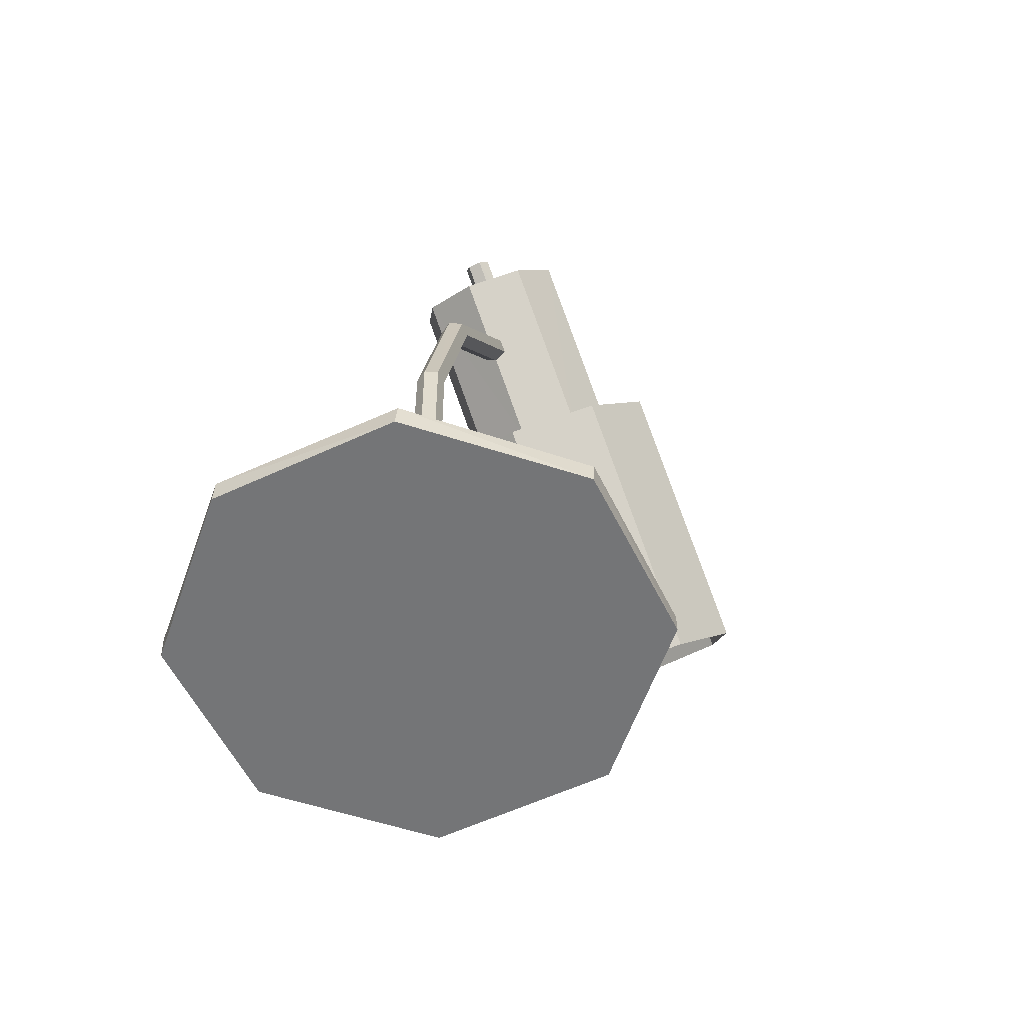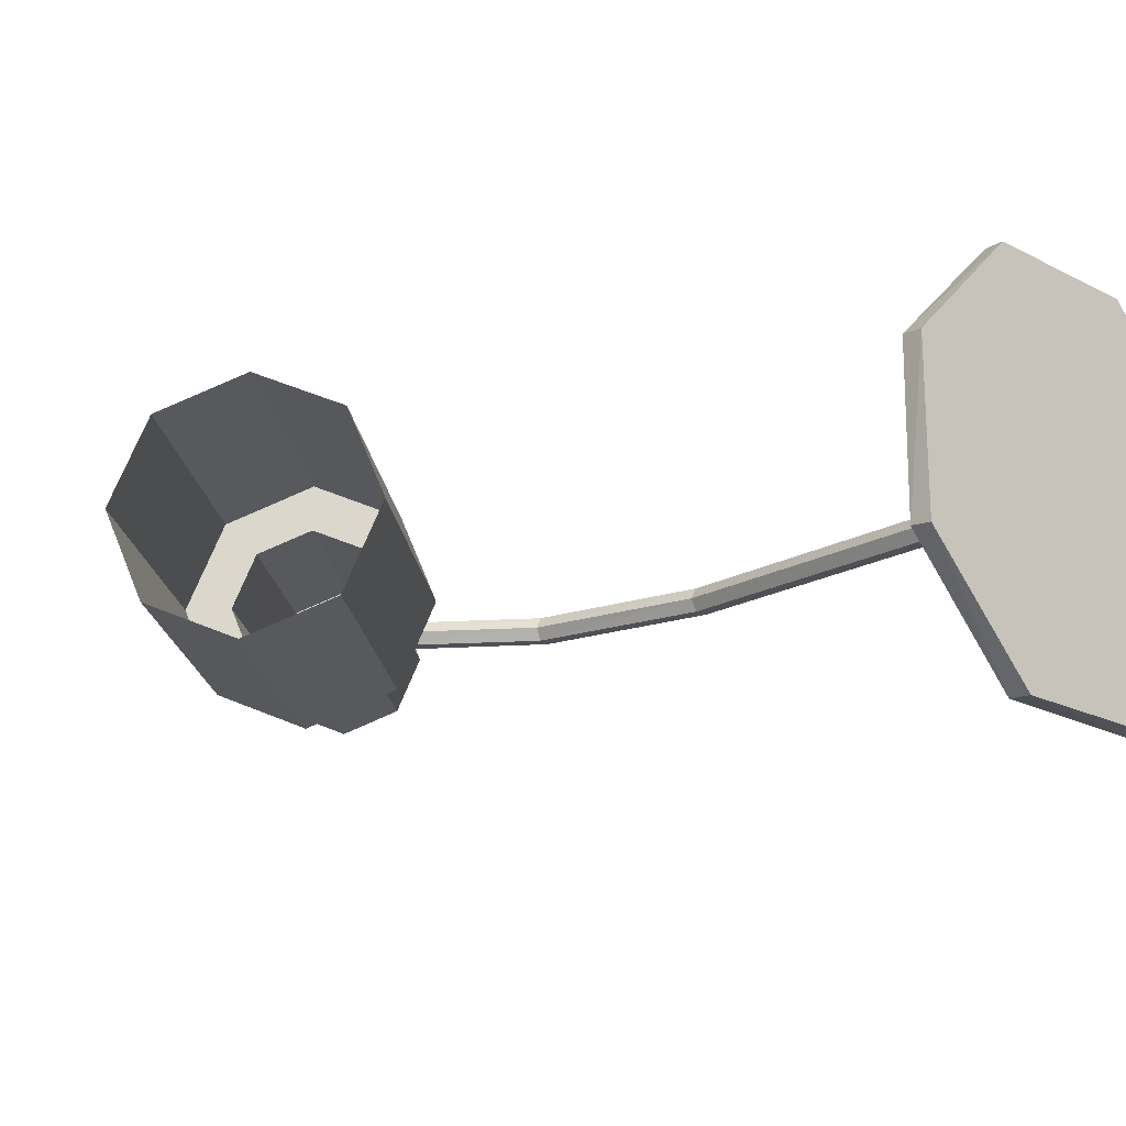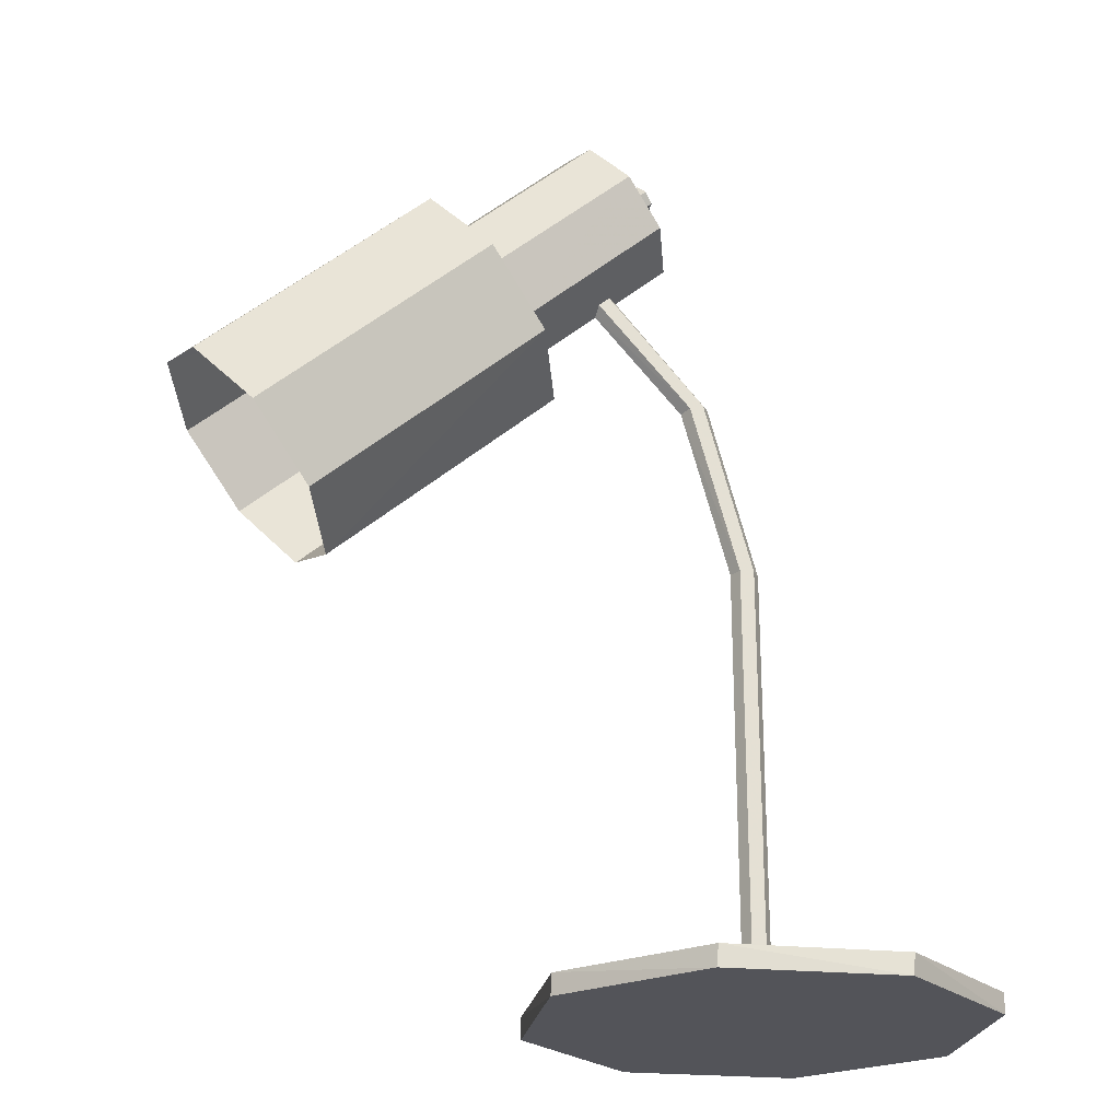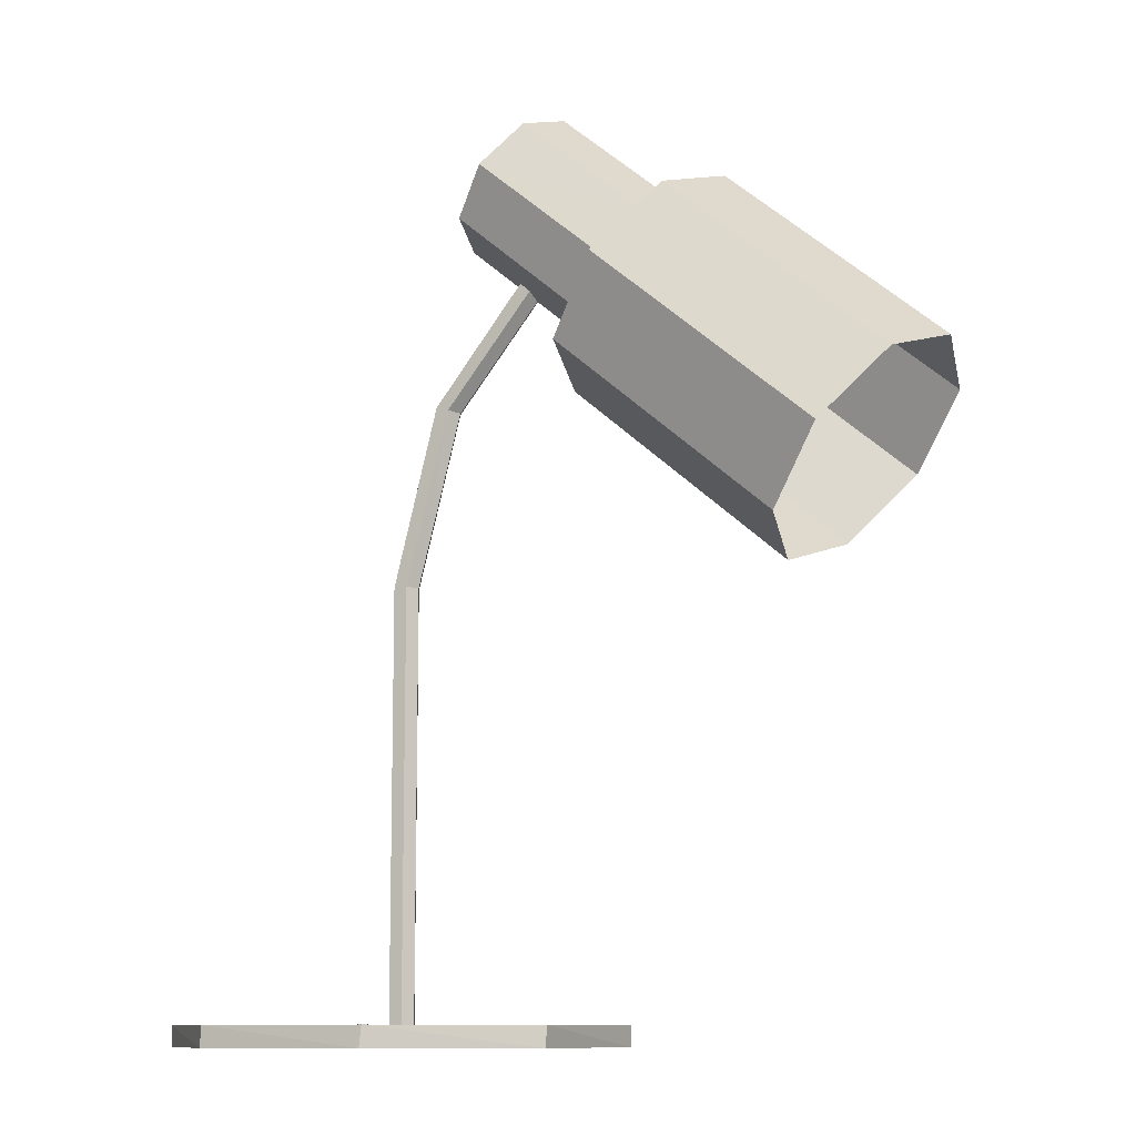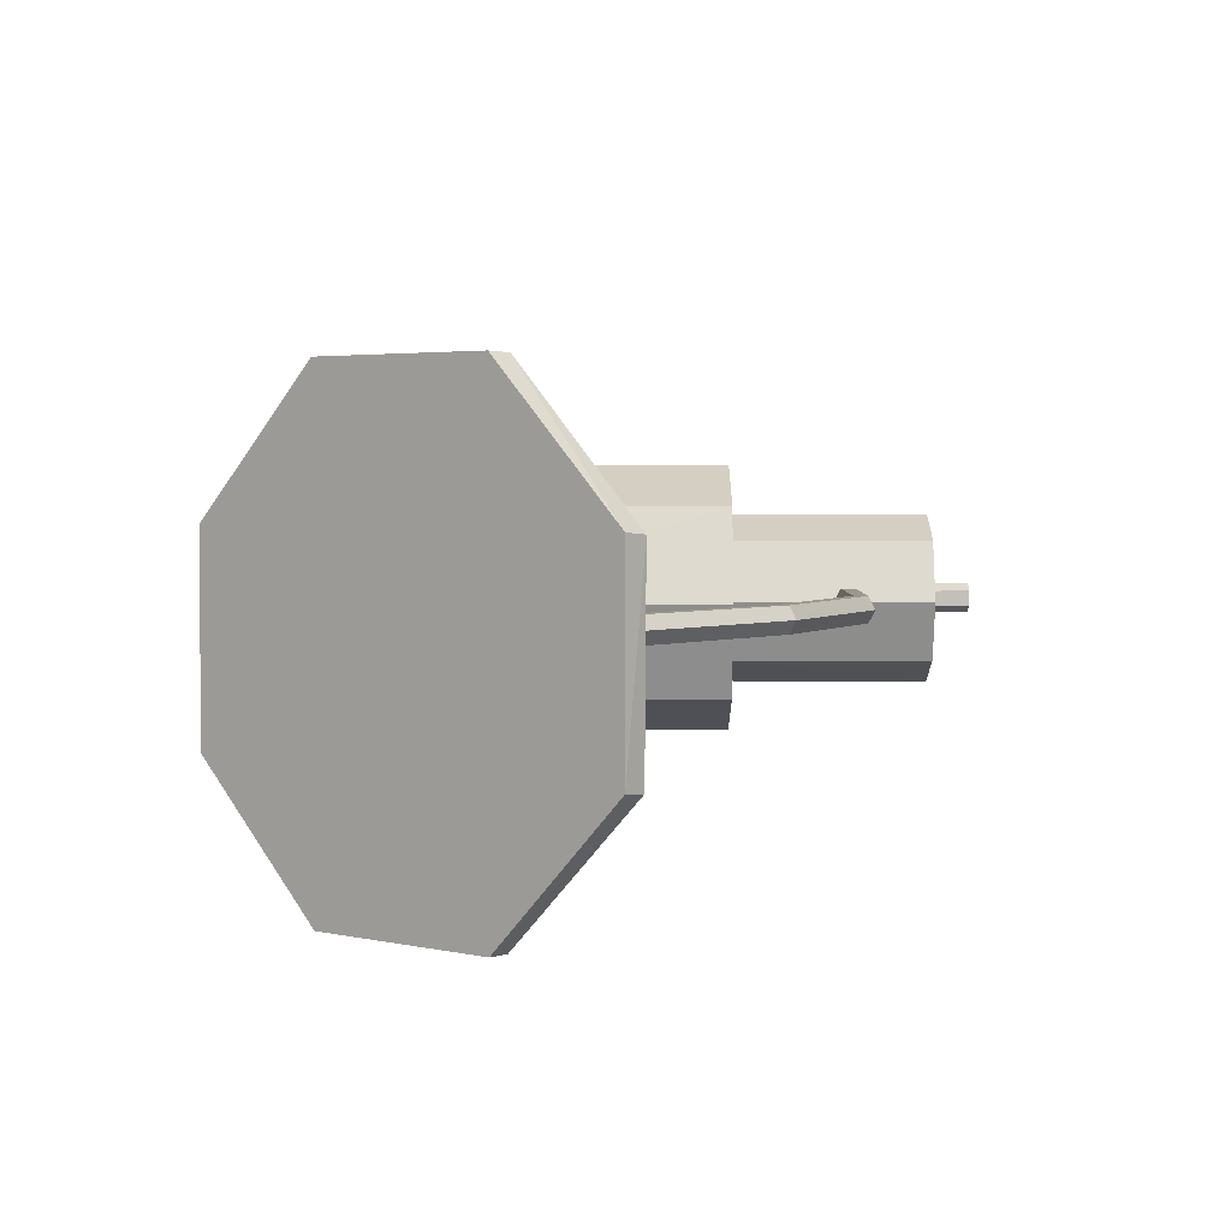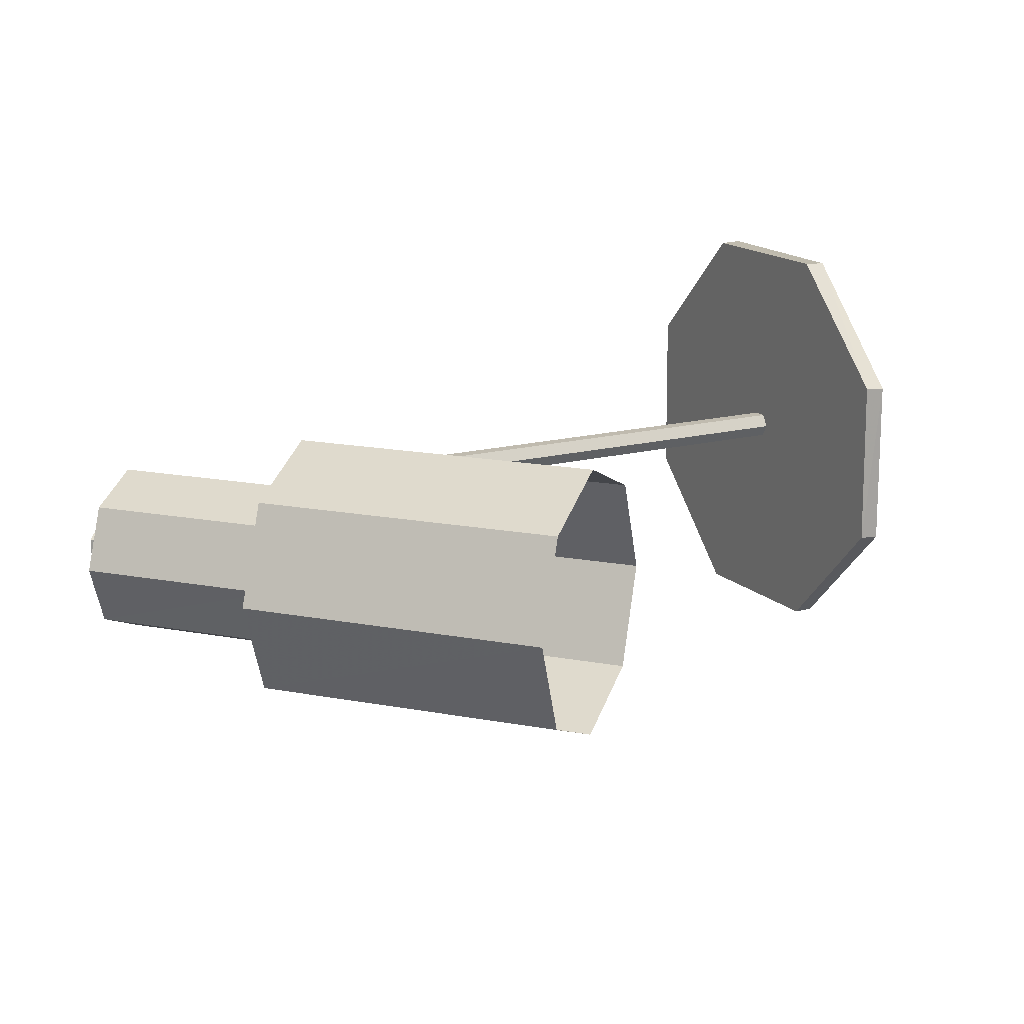
<metadata>
{"format":"obj","ext":"obj","renderer":"f3d","projection":"perspective","resolution":1024,"background":"white","views":[{"elev":-56.5,"azim":116.1,"up":"+Y"},{"elev":-19.4,"azim":-43.7,"up":"+Z"},{"elev":-23.7,"azim":-9.5,"up":"+Y"},{"elev":-10.4,"azim":-152.0,"up":"+Y"},{"elev":3.0,"azim":40.1,"up":"+Z"},{"elev":16.1,"azim":-118.4,"up":"+Z"}]}
</metadata>
<code>
v 0.4568 0.9562 0.3038
v 0.4408 0.975 0.2448
v 0.4945 0.9114 0.1618
v 0.4945 0.9114 0.3282
v 0.5321 0.8662 0.3038
v 0.5478 0.8476 0.2448
v 0.5321 0.8662 0.1862
v 0.3806 0.739 0.1862
v 0.4568 0.9562 0.1862
v 0.3049 0.8292 0.1862
v 0.3427 0.7842 0.1618
v 0.2893 0.8477 0.2448
v 0.3049 0.8292 0.3038
v 0.3427 0.7842 0.3282
v 0.3806 0.739 0.3038
v 0.3961 0.7206 0.2448
v 0.3427 0.7842 0.1125
v 0.4031 0.7123 0.1513
v 0.428 0.6828 0.2448
v 0.4031 0.7123 0.3385
v 0.3427 0.7842 0.3776
v 0.2825 0.8559 0.3385
v 0.2578 0.8856 0.2448
v 0.2825 0.8559 0.1513
v 0.04995 0.6608 0.1513
v 0.1104 0.5891 0.1125
v 0.025 0.6905 0.2448
v 0.04995 0.6608 0.3385
v 0.1104 0.5891 0.3776
v 0.1705 0.5171 0.3385
v 0.1956 0.4875 0.2448
v 0.1705 0.5171 0.1513
v 0.5261 0.9376 0.26
v 0.4953 0.9104 0.26
v 0.5034 0.9004 0.2528
v 0.5341 0.9279 0.2528
v 0.5034 0.9004 0.2383
v 0.4953 0.9104 0.2456
v 0.5261 0.9376 0.2456
v 0.518 0.947 0.2528
v 0.4873 0.9201 0.2528
v 0.518 0.947 0.2383
v 0.4873 0.9201 0.2383
v 0.5261 0.9376 0.231
v 0.4953 0.9104 0.231
v 0.5341 0.9279 0.2383
v 0.844 0.04672 0.3296
v 0.8425 0.04672 0.1506
v 0.7147 0.04672 0.025
v 0.5354 0.04672 0.02654
v 0.4101 0.04672 0.1544
v 0.4116 0.04672 0.3332
v 0.5392 0.04672 0.4589
v 0.7184 0.04672 0.4574
v 0.7165 0.025 0.4582
v 0.8432 0.025 0.3314
v 0.8432 0.025 0.1524
v 0.6269 0.025 0.2418
v 0.5373 0.025 0.4582
v 0.4108 0.025 0.3314
v 0.4108 0.025 0.1524
v 0.5373 0.025 0.0257
v 0.7165 0.025 0.0257
v 0.4804 0.8196 0.245
v 0.5849 0.6814 0.2577
v 0.5919 0.6832 0.245
v 0.4748 0.8145 0.2577
v 0.4636 0.8053 0.2577
v 0.5707 0.6776 0.2577
v 0.4583 0.8005 0.245
v 0.5636 0.6755 0.245
v 0.4636 0.8053 0.2324
v 0.5707 0.6776 0.2324
v 0.4748 0.8145 0.2324
v 0.5849 0.6814 0.2324
v 0.6412 0.4945 0.245
v 0.6339 0.4945 0.2324
v 0.6193 0.4945 0.2324
v 0.6121 0.4945 0.245
v 0.6193 0.4945 0.2577
v 0.6339 0.4945 0.2577
v 0.6339 0.04266 0.2577
v 0.6412 0.04266 0.245
v 0.6193 0.04266 0.2577
v 0.6121 0.04266 0.245
v 0.6193 0.04266 0.2324
v 0.6339 0.04266 0.2324
v 0.6412 0.04266 0.245
v 0.6339 0.04266 0.2324
v 0.6339 0.04266 0.2577
v 0.6193 0.04266 0.2577
v 0.6193 0.04266 0.2324
v 0.6121 0.04266 0.245
v 0.4748 0.8145 0.2324
v 0.4804 0.8196 0.245
v 0.4748 0.8145 0.2577
v 0.4636 0.8053 0.2577
v 0.4636 0.8053 0.2324
v 0.4583 0.8005 0.245
f 1 2 3
f 1 3 4
f 3 5 4
f 3 6 5
f 3 7 6
f 3 8 6
f 3 2 9
f 3 10 11
f 3 9 10
f 9 12 10
f 9 2 12
f 2 13 12
f 2 1 13
f 1 14 13
f 1 4 14
f 4 15 14
f 4 5 15
f 5 16 15
f 5 6 16
f 6 8 16
f 6 7 8
f 8 3 11
f 8 7 3
f 11 17 18
f 11 18 8
f 16 18 19
f 16 8 18
f 15 19 20
f 15 16 19
f 14 20 21
f 14 15 20
f 13 21 22
f 13 14 21
f 12 22 23
f 12 13 22
f 10 23 24
f 10 12 23
f 11 24 17
f 11 10 24
f 17 25 26
f 17 24 25
f 24 27 25
f 24 23 27
f 23 28 27
f 23 22 28
f 22 29 28
f 22 21 29
f 21 30 29
f 21 20 30
f 20 31 30
f 20 19 31
f 19 32 31
f 19 18 32
f 17 26 32
f 17 32 18
f 1 3 2
f 3 4 1
f 5 4 3
f 6 5 3
f 7 6 3
f 8 6 3
f 2 9 3
f 10 11 3
f 9 10 3
f 12 10 9
f 2 12 9
f 13 12 2
f 1 13 2
f 14 13 1
f 4 14 1
f 15 14 4
f 5 15 4
f 16 15 5
f 6 16 5
f 8 16 6
f 7 8 6
f 3 11 8
f 7 3 8
f 17 18 11
f 18 8 11
f 18 19 16
f 8 18 16
f 19 20 15
f 16 19 15
f 20 21 14
f 15 20 14
f 21 22 13
f 14 21 13
f 22 23 12
f 13 22 12
f 23 24 10
f 12 23 10
f 24 17 11
f 10 24 11
f 25 26 17
f 24 25 17
f 27 25 24
f 23 27 24
f 28 27 23
f 22 28 23
f 29 28 22
f 21 29 22
f 30 29 21
f 20 30 21
f 31 30 20
f 19 31 20
f 32 31 19
f 18 32 19
f 26 32 17
f 32 18 17
f 33 34 35
f 35 36 33
f 36 35 37
f 37 35 38
f 33 36 39
f 35 34 38
f 34 33 40
f 34 40 41
f 40 33 39
f 34 41 38
f 41 40 42
f 41 42 43
f 42 40 39
f 41 43 38
f 43 42 44
f 43 44 45
f 44 42 39
f 43 45 38
f 45 44 46
f 45 46 37
f 46 44 39
f 45 37 38
f 37 46 36
f 36 46 39
f 47 48 49
f 47 49 50
f 47 50 51
f 47 51 52
f 47 52 53
f 47 53 54
f 54 55 56
f 54 56 47
f 47 56 57
f 57 56 58
f 56 55 58
f 55 54 53
f 55 53 59
f 55 59 58
f 59 53 52
f 59 52 60
f 59 60 58
f 60 52 51
f 60 51 61
f 60 61 58
f 61 51 50
f 61 50 62
f 61 62 58
f 62 50 49
f 62 49 63
f 62 63 58
f 63 49 48
f 63 48 57
f 63 57 58
f 57 48 47
f 64 65 66
f 64 67 65
f 68 69 65
f 68 65 67
f 70 71 69
f 70 69 68
f 72 73 71
f 72 71 70
f 74 75 73
f 74 73 72
f 64 66 75
f 64 75 74
f 66 76 77
f 66 77 75
f 75 77 78
f 75 78 73
f 73 78 79
f 73 79 71
f 71 79 80
f 71 80 69
f 69 80 81
f 69 81 65
f 66 81 76
f 66 65 81
f 76 82 83
f 76 81 82
f 80 84 82
f 80 82 81
f 79 85 84
f 79 84 80
f 78 86 85
f 78 85 79
f 77 87 86
f 77 86 78
f 76 83 87
f 76 87 77
f 88 89 90
f 91 90 89
f 89 92 91
f 92 93 91
f 94 95 96
f 96 97 94
f 94 97 98
f 97 99 98

</code>
